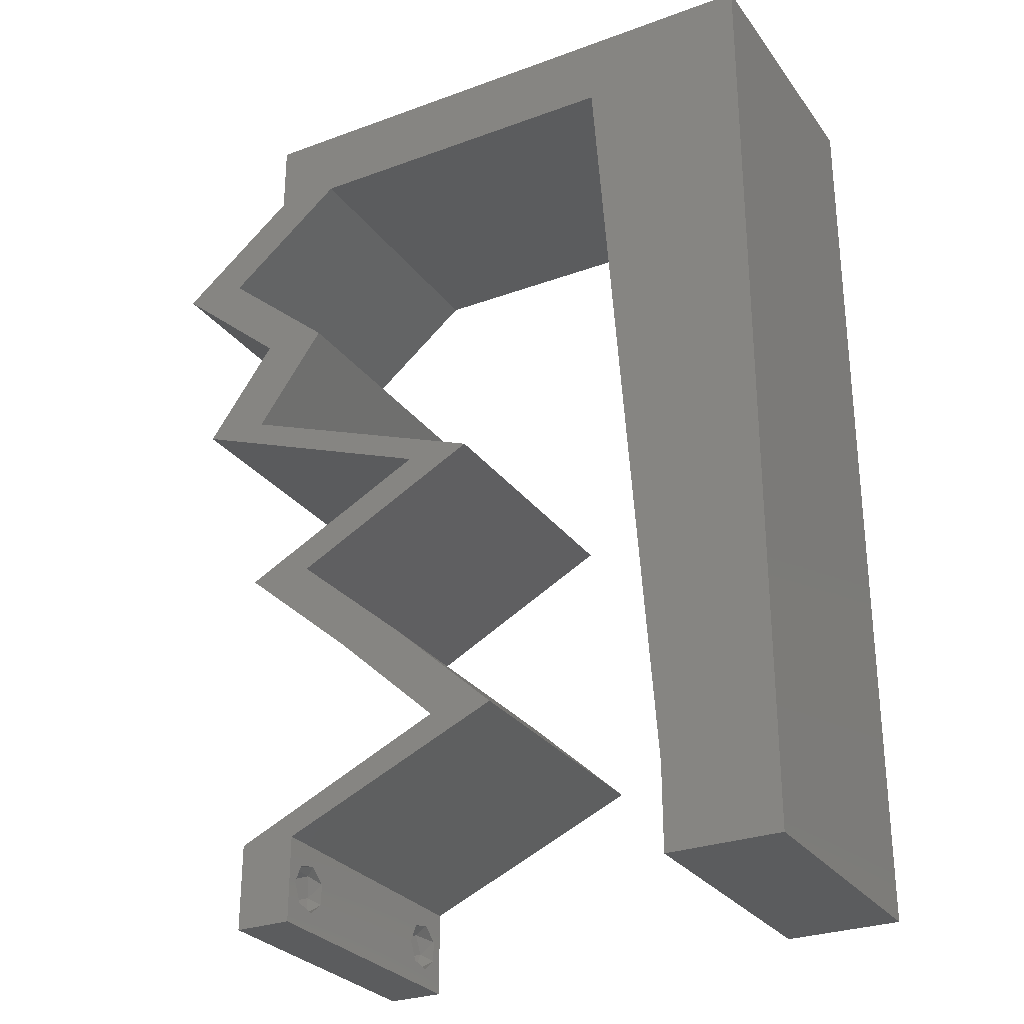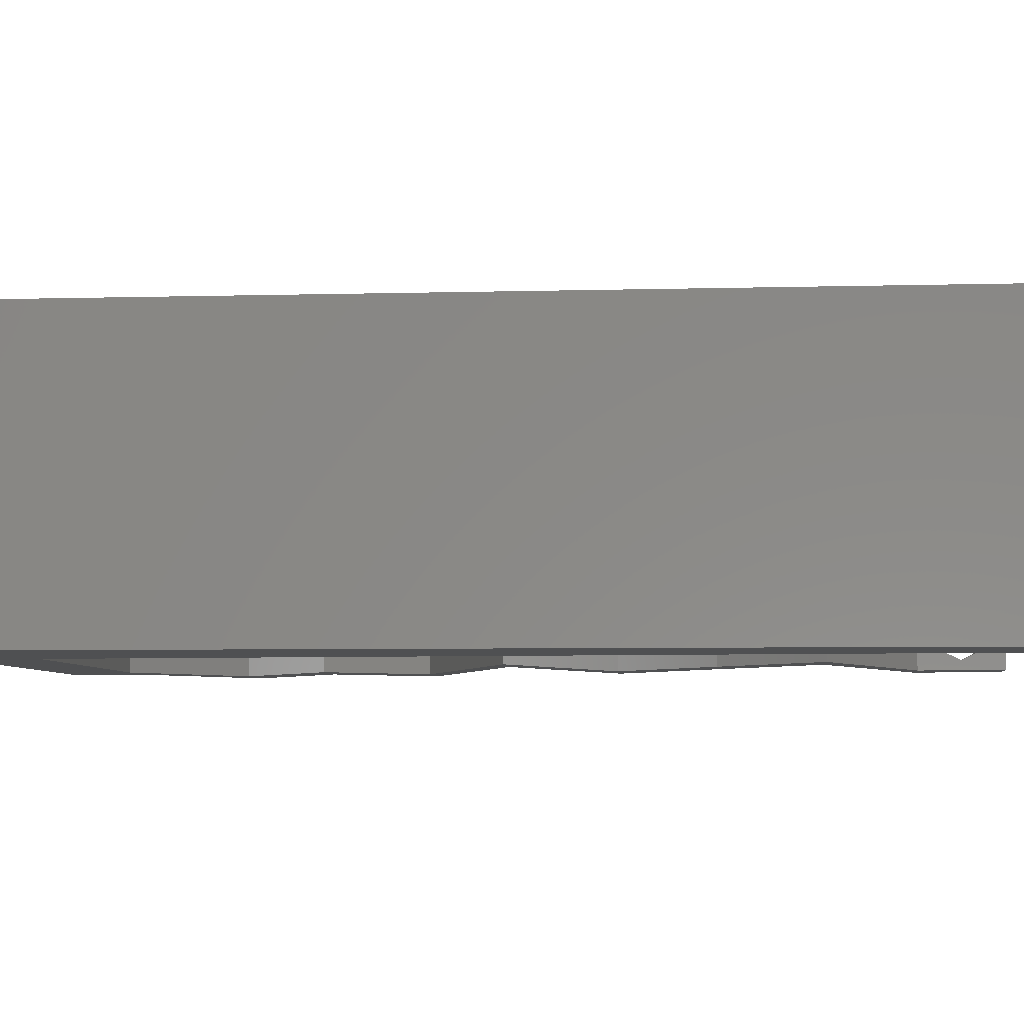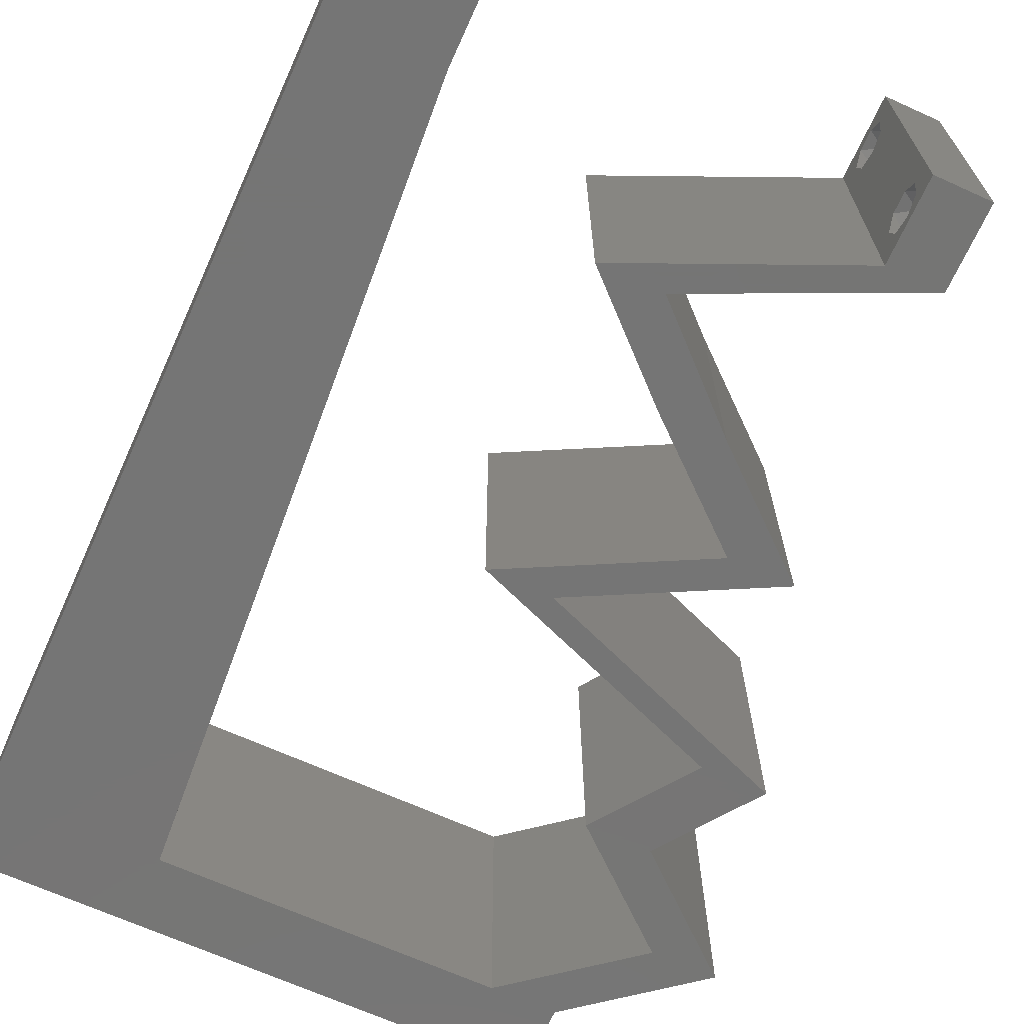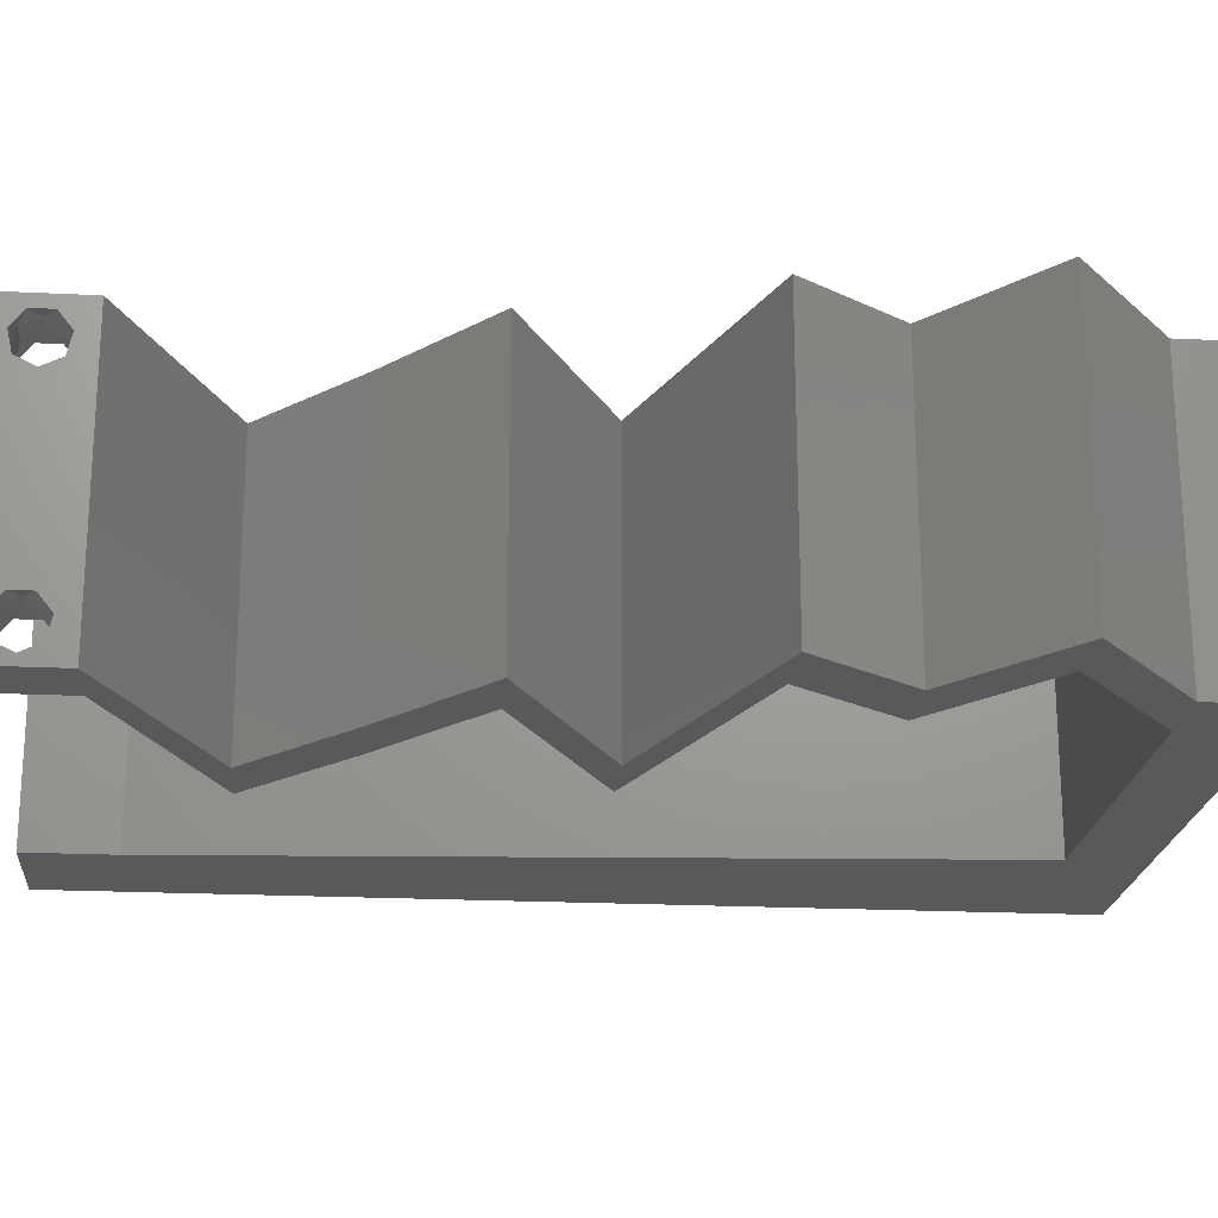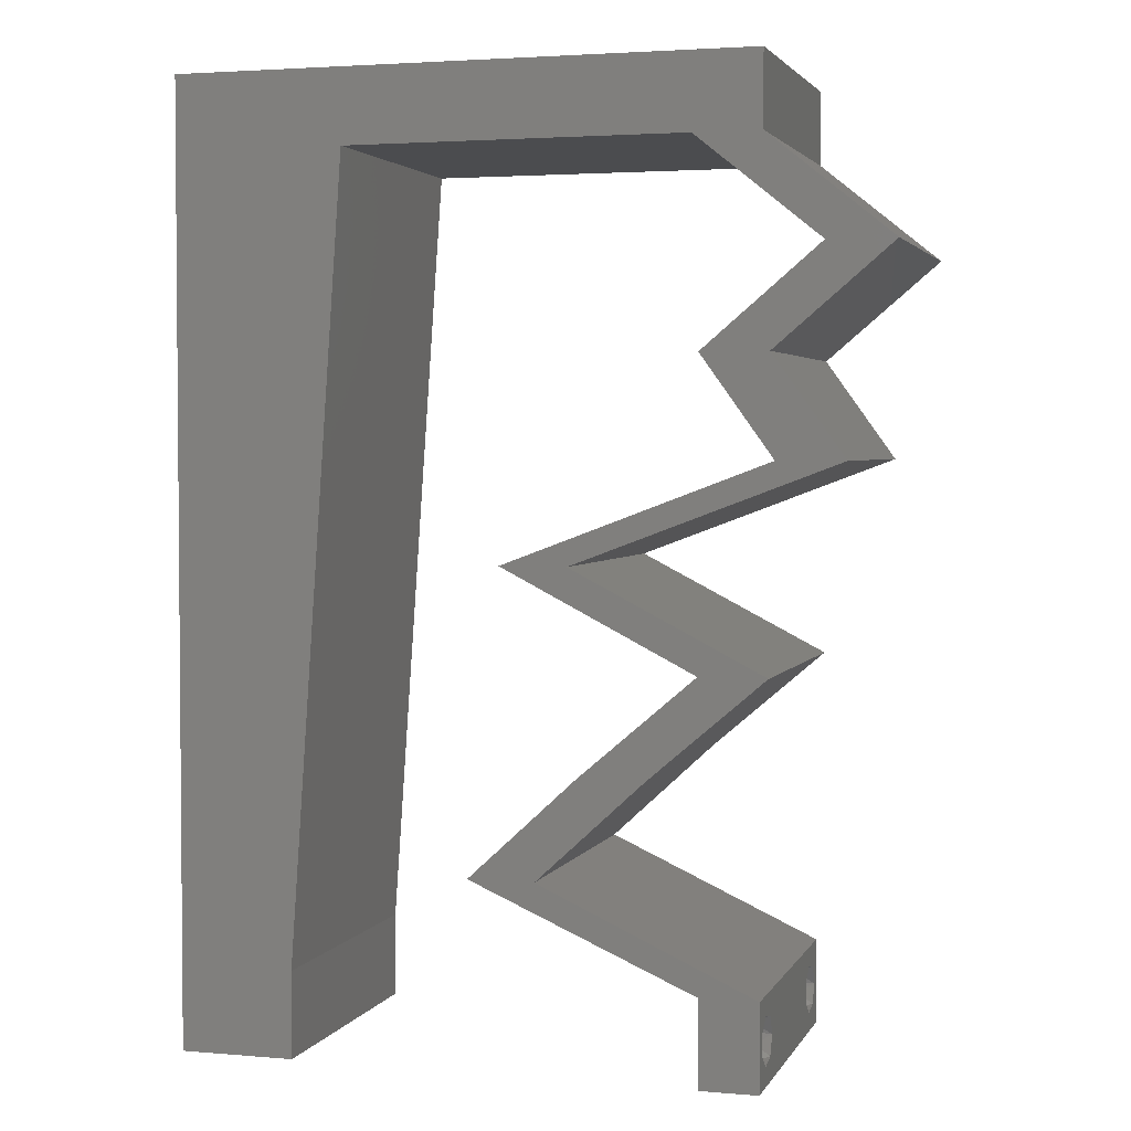
<metadata>
{"format":"stl","ext":"stl","renderer":"f3d","projection":"perspective","resolution":1024,"background":"white","views":[{"elev":-28.5,"azim":-151.1,"up":"+Y"},{"elev":-5.7,"azim":-85.3,"up":"+Z"},{"elev":-67.6,"azim":-24.4,"up":"+Z"},{"elev":-21.0,"azim":84.9,"up":"+Z"},{"elev":2.9,"azim":16.3,"up":"+Y"}]}
</metadata>
<code>
# stl→obj: 257 verts, 518 faces
v 0.04 -0.006 0.01
v 0.04 -0.002262 0.003932
v 0.04 0 0.01
v 0.04 -0.003 0.0159
v 0.04 -0.001671 0.00134
v 0.04 0 0
v 0.04 -0.001343 0.002778
v 0.04 -0.004657 0.002778
v 0.04 -0.006 0
v 0.04 -0.004329 0.00134
v 0.04 -0.003 0.0007
v 0.04 -0.006 0.02
v 0.04 -0.004657 0.01798
v 0.04 -0.003738 0.01913
v 0.04 -0.001343 0.01798
v 0.04 0 0.02
v 0.04 -0.002262 0.01913
v 0.04 -0.001671 0.01654
v 0.04 -0.004329 0.01654
v 0.04 -0.003738 0.003932
v 0.036 -0.006 0.01
v 0.036 0 0.01
v 0.036 -0.002262 0.003932
v 0.036 -0.003 0.0159
v 0.036 -0.001343 0.002778
v 0.036 0 0
v 0.036 -0.001671 0.00134
v 0.036 -0.004329 0.00134
v 0.036 -0.006 0
v 0.036 -0.004657 0.002778
v 0.036 -0.003 0.0007
v 0.036 0 0.02
v 0.036 -0.001343 0.01798
v 0.036 -0.002262 0.01913
v 0.036 -0.003738 0.01913
v 0.036 -0.004657 0.01798
v 0.036 -0.006 0.02
v 0.036 -0.004329 0.01654
v 0.036 -0.001671 0.01654
v 0.036 -0.003738 0.003932
v 0 -0.006 0.02
v 0.008 -0.006 0.02
v 0.004 -0.003 0.02
v 0.008 0 0.02
v 0 0 0.02
v 0 0.036 0.02
v 0 0.024 0.02
v 0.0103 0.03291 0.02
v 0.009534 0.02194 0.02
v 0.004192 0.005743 0.02
v 0 0.012 0.02
v 0.005001 0.01675 0.02
v 0 0.048 0.02
v 0.01107 0.04388 0.02
v 0.005 0.05532 0.02
v 0.0354 0.05485 0.02
v 0.04 0.05485 0.02
v 0.04 0.06 0.02
v 0.01 0.06 0.02
v 0 0.06 0.02
v 0.008767 0.01097 0.02
v 0.01183 0.05485 0.02
v 0.038 -0.003 0.02
v 0.04391 0.048 0.02
v 0.04851 0.048 0.02
v 0.04082 0.03428 0.02
v 0.03633 0.03085 0.02
v 0.04541 0.03428 0.02
v 0.02265 0.02743 0.02
v 0.02724 0.02743 0.02
v 0.03173 0.03085 0.02
v 0.02927 0.024 0.02
v 0.03386 0.024 0.02
v 0.02823 0.003428 0.02
v 0.02505 0.006857 0.02
v 0.02046 0.006857 0.02
v 0.03253 0.003428 0.02
v 0.03588 0.02057 0.02
v 0.03 0.06 0.02
v 0.04048 0.04114 0.02
v 0.03589 0.04114 0.02
v 0.03246 0.01371 0.02
v 0.04048 0.02057 0.02
v 0.02787 0.01371 0.02
v 0.02362 0.05485 0.02
v 0.02 0.06 0.02
v 0 -0.006 0.01
v 0 -0.003 0.015
v 0 0 0.01
v 0 -0.006 0
v 0 -0.003 0.005
v 0 0 0
v 0.004 -0.006 0.015
v 0.008 -0.006 0.01
v 0.004 -0.006 0.005
v 0.008 -0.006 0
v 0 0.009 0.0114
v 0 0.06 0
v 0 0.051 0.0086
v 0 0.06 0.01
v 0 0.048 0
v 0 0.0415 0.009767
v 0 0.03 0.01
v 0 0.036 0
v 0 0.0185 0.01023
v 0 0.024 0
v 0 0.012 0
v 0 0.005337 0.005128
v 0 0.05466 0.01487
v 0.004 -0.003 0
v 0.008 0 0
v 0.0103 0.03291 0
v 0.009534 0.02194 0
v 0.004192 0.005743 0
v 0.005001 0.01675 0
v 0.01107 0.04388 0
v 0.005 0.05532 0
v 0.0354 0.05485 0
v 0.04 0.06 0
v 0.04 0.05485 0
v 0.01 0.06 0
v 0.008767 0.01097 0
v 0.01183 0.05485 0
v 0.038 -0.003 0
v 0.04391 0.048 0
v 0.04851 0.048 0
v 0.04082 0.03428 0
v 0.04541 0.03428 0
v 0.03633 0.03085 0
v 0.03173 0.03085 0
v 0.02724 0.02743 0
v 0.02265 0.02743 0
v 0.02927 0.024 0
v 0.03386 0.024 0
v 0.02823 0.003428 0
v 0.02046 0.006857 0
v 0.02505 0.006857 0
v 0.03253 0.003428 0
v 0.03588 0.02057 0
v 0.03 0.06 0
v 0.04048 0.04114 0
v 0.03589 0.04114 0
v 0.04048 0.02057 0
v 0.03246 0.01371 0
v 0.02787 0.01371 0
v 0.02362 0.05485 0
v 0.02 0.06 0
v 0.008 0 0.01
v 0.008 -0.003 0.015
v 0.008 -0.003 0.005
v 0.015 0.06 0.01134
v 0.025 0.06 0.008977
v 0.006575 0.06 0.007337
v 0.03344 0.06 0.01273
v 0.04 0.06 0.01
v 0.03407 0.06 0.005945
v 0.005798 0.06 0.01422
v 0.04 0.05485 0.01
v 0.04 0.05743 0.005
v 0.04 0.05743 0.015
v 0.04425 0.05142 0.005494
v 0.04425 0.05142 0.01448
v 0.04851 0.048 0.01
v 0.04449 0.04457 0.005494
v 0.04449 0.04457 0.01448
v 0.04048 0.04114 0.01
v 0.04295 0.03771 0.015
v 0.04541 0.03428 0.01
v 0.04295 0.03771 0.005
v 0.03426 0.03008 0.007572
v 0.02724 0.02743 0.01
v 0.03883 0.0318 0.01297
v 0.04048 0.03242 0.005401
v 0.03265 0.02947 0.01416
v 0.03373 0.02407 0.007449
v 0.04048 0.02057 0.01
v 0.03129 0.02533 0.01459
v 0.03585 0.02297 0.01467
v 0.03647 0.01714 0.005494
v 0.03647 0.01714 0.01448
v 0.03246 0.01371 0.01
v 0.02876 0.01028 0.005
v 0.02876 0.01028 0.015
v 0.02505 0.006857 0.01
v 0.032 0.00367 0.007905
v 0.03483 0.002369 0.01427
v 0.02987 0.004646 0.01435
v 0.02741 0.003789 0.007848
v 0.02046 0.006857 0.01
v 0.03042 0.002461 0.01391
v 0.02538 0.004684 0.01431
v 0.02416 0.01028 0.005
v 0.02416 0.01028 0.015
v 0.02787 0.01371 0.01
v 0.03188 0.01714 0.005494
v 0.03188 0.01714 0.01448
v 0.03588 0.02057 0.01
v 0.0294 0.02393 0.007449
v 0.02265 0.02743 0.01
v 0.03184 0.02267 0.01459
v 0.02728 0.02503 0.01467
v 0.0338 0.03163 0.007572
v 0.04082 0.03428 0.01
v 0.02924 0.02991 0.01297
v 0.02758 0.02929 0.005401
v 0.03541 0.03224 0.01416
v 0.03835 0.03771 0.015
v 0.03589 0.04114 0.01
v 0.03835 0.03771 0.005
v 0.0399 0.04457 0.005494
v 0.0399 0.04457 0.01448
v 0.04391 0.048 0.01
v 0.03966 0.05142 0.005494
v 0.03966 0.05142 0.01448
v 0.0354 0.05485 0.01
v 0.02109 0.05485 0.01104
v 0.01183 0.05485 0.01
v 0.02822 0.05485 0.007173
v 0.0287 0.05485 0.01366
v 0.009069 0.01529 0.01037
v 0.009917 0.02743 0.01012
v 0.01077 0.03956 0.01037
v 0.00853 0.007583 0.007721
v 0.0113 0.04727 0.007721
v 0.008429 0.00614 0.0143
v 0.0114 0.04871 0.0143
v 0.0375 -0.003738 0.01607
v 0.0385 -0.002262 0.01607
v 0.03888 -0.003738 0.01607
v 0.03712 -0.002262 0.01607
v 0.03727 -0.004329 0.01866
v 0.03873 -0.003 0.0193
v 0.03875 -0.004329 0.01866
v 0.03727 -0.001671 0.01866
v 0.03875 -0.001671 0.01866
v 0.03725 -0.003 0.0193
v 0.03873 -0.004657 0.01722
v 0.03725 -0.004657 0.01722
v 0.03798 -0.00134 0.01723
v 0.03687 -0.001344 0.01722
v 0.03914 -0.001343 0.01722
v 0.0385 -0.002262 0.0008684
v 0.03873 -0.003738 0.0008684
v 0.03726 -0.003758 0.0008785
v 0.03712 -0.002262 0.0008684
v 0.03727 -0.004657 0.002022
v 0.03875 -0.004657 0.002022
v 0.03725 -0.003 0.0041
v 0.03873 -0.003 0.0041
v 0.03802 -0.004336 0.003451
v 0.03802 -0.001678 0.003468
v 0.03727 -0.001343 0.002022
v 0.03875 -0.001343 0.002022
v 0.03915 -0.001671 0.00346
v 0.03687 -0.004326 0.003464
v 0.03916 -0.004329 0.00346
v 0.03686 -0.001668 0.003456
f 1 2 3
f 3 4 1
f 5 6 7
f 8 9 10
f 10 9 11
f 11 6 5
f 12 13 14
f 15 16 17
f 12 17 16
f 14 17 12
f 9 6 11
f 7 6 3
f 3 16 18
f 18 16 15
f 1 19 12
f 19 13 12
f 1 9 8
f 18 4 3
f 4 19 1
f 3 2 7
f 20 1 8
f 20 2 1
f 21 22 23
f 24 22 21
f 25 26 27
f 28 29 30
f 31 29 28
f 27 26 31
f 32 33 34
f 35 36 37
f 34 37 32
f 37 36 38
f 35 37 34
f 32 39 33
f 26 29 31
f 25 22 26
f 37 38 21
f 22 39 32
f 29 21 30
f 21 38 24
f 24 39 22
f 30 21 40
f 40 21 23
f 23 22 25
f 41 42 43
f 44 45 43
f 46 47 48
f 48 47 49
f 45 44 50
f 47 51 52
f 53 46 54
f 54 46 48
f 53 54 55
f 56 57 58
f 59 60 55
f 61 49 52
f 60 53 55
f 62 59 55
f 61 51 50
f 37 12 63
f 49 47 52
f 16 32 63
f 45 41 43
f 42 44 43
f 51 61 52
f 51 45 50
f 57 64 65
f 56 64 57
f 66 67 68
f 69 70 71
f 71 70 67
f 72 73 70
f 74 75 76
f 74 77 75
f 12 16 63
f 16 77 32
f 32 37 63
f 77 74 32
f 78 73 72
f 67 66 71
f 44 61 50
f 79 56 58
f 65 64 80
f 80 66 68
f 81 66 80
f 64 81 80
f 70 69 72
f 78 82 83
f 73 78 83
f 75 82 84
f 82 78 84
f 76 75 84
f 56 79 85
f 62 86 59
f 86 62 85
f 54 62 55
f 79 86 85
f 87 88 89
f 45 88 41
f 90 91 92
f 89 91 87
f 41 88 87
f 89 88 45
f 87 91 90
f 92 91 89
f 42 93 94
f 87 93 41
f 90 95 87
f 94 95 96
f 41 93 42
f 94 93 87
f 96 95 90
f 87 95 94
f 45 97 89
f 98 99 100
f 101 99 98
f 51 97 45
f 102 103 46
f 104 103 102
f 104 102 101
f 105 103 106
f 46 103 47
f 106 103 104
f 47 105 51
f 53 102 46
f 107 105 106
f 47 103 105
f 92 108 107
f 60 109 53
f 53 99 102
f 107 97 105
f 107 108 97
f 53 109 99
f 105 97 51
f 102 99 101
f 100 109 60
f 89 108 92
f 97 108 89
f 99 109 100
f 90 110 96
f 111 110 92
f 104 112 106
f 112 113 106
f 92 114 111
f 106 115 107
f 101 116 104
f 116 112 104
f 101 117 116
f 118 119 120
f 121 117 98
f 122 115 113
f 98 117 101
f 123 117 121
f 122 114 107
f 29 124 9
f 113 115 106
f 6 124 26
f 92 110 90
f 96 110 111
f 107 115 122
f 107 114 92
f 125 120 126
f 118 120 125
f 127 128 129
f 130 131 132
f 130 129 131
f 133 131 134
f 135 136 137
f 135 137 138
f 9 124 6
f 6 26 138
f 26 124 29
f 138 26 135
f 133 134 139
f 129 130 127
f 111 114 122
f 140 119 118
f 126 141 125
f 141 128 127
f 142 141 127
f 125 141 142
f 132 131 133
f 143 144 139
f 134 143 139
f 137 145 144
f 144 145 139
f 136 145 137
f 118 146 140
f 123 121 147
f 147 146 123
f 116 117 123
f 140 146 147
f 148 149 94
f 42 149 44
f 111 150 96
f 94 150 148
f 44 149 148
f 94 149 42
f 96 150 94
f 148 150 111
f 121 151 147
f 79 152 86
f 151 152 147
f 86 152 151
f 121 153 151
f 79 154 152
f 147 152 140
f 86 151 59
f 98 153 121
f 100 153 98
f 58 154 79
f 155 154 58
f 152 156 140
f 151 157 59
f 154 156 152
f 153 157 151
f 140 156 119
f 119 156 155
f 60 157 100
f 59 157 60
f 100 157 153
f 155 156 154
f 158 159 155
f 155 160 158
f 57 160 58
f 119 159 120
f 58 160 155
f 158 160 57
f 155 159 119
f 120 159 158
f 120 161 126
f 65 162 57
f 57 162 158
f 163 162 65
f 162 161 158
f 163 161 162
f 158 161 120
f 126 161 163
f 126 164 141
f 80 165 65
f 65 165 163
f 166 165 80
f 166 164 165
f 165 164 163
f 163 164 126
f 141 164 166
f 80 167 166
f 168 167 68
f 166 169 141
f 128 169 168
f 168 169 166
f 68 167 80
f 166 167 168
f 141 169 128
f 129 170 131
f 131 170 171
f 68 172 168
f 67 172 68
f 168 173 128
f 171 174 70
f 128 173 129
f 70 174 67
f 172 173 168
f 171 170 174
f 170 173 172
f 129 173 170
f 170 172 174
f 174 172 67
f 131 175 134
f 134 175 143
f 171 175 131
f 143 175 176
f 70 177 171
f 176 178 83
f 83 178 73
f 73 177 70
f 175 177 178
f 178 177 73
f 171 177 175
f 176 175 178
f 143 179 144
f 82 180 83
f 83 180 176
f 181 180 82
f 180 179 176
f 181 179 180
f 176 179 143
f 144 179 181
f 144 182 137
f 75 183 82
f 82 183 181
f 184 183 75
f 183 182 181
f 184 182 183
f 181 182 144
f 137 182 184
f 138 185 6
f 6 185 3
f 137 185 138
f 184 185 137
f 3 186 16
f 75 187 184
f 16 186 77
f 77 187 75
f 185 186 3
f 187 185 184
f 187 186 185
f 77 186 187
f 1 12 37
f 21 1 37
f 29 9 1
f 29 1 21
f 22 188 26
f 135 188 136
f 136 188 189
f 32 190 22
f 189 191 76
f 74 190 32
f 22 190 188
f 76 191 74
f 189 188 191
f 188 190 191
f 191 190 74
f 26 188 135
f 136 192 145
f 84 193 76
f 76 193 189
f 194 193 84
f 193 192 189
f 194 192 193
f 189 192 136
f 145 192 194
f 145 195 139
f 78 196 84
f 84 196 194
f 197 196 78
f 196 195 194
f 197 195 196
f 194 195 145
f 139 195 197
f 139 198 133
f 133 198 132
f 197 198 139
f 132 198 199
f 78 200 197
f 199 201 69
f 69 201 72
f 72 200 78
f 198 200 201
f 201 200 72
f 197 200 198
f 199 198 201
f 130 202 127
f 127 202 203
f 69 204 199
f 71 204 69
f 199 205 132
f 203 206 66
f 132 205 130
f 66 206 71
f 204 205 199
f 203 202 206
f 202 205 204
f 130 205 202
f 202 204 206
f 206 204 71
f 66 207 203
f 208 207 81
f 203 209 127
f 142 209 208
f 81 207 66
f 203 207 208
f 127 209 142
f 208 209 203
f 142 210 125
f 64 211 81
f 81 211 208
f 212 211 64
f 212 210 211
f 211 210 208
f 208 210 142
f 125 210 212
f 125 213 118
f 56 214 64
f 64 214 212
f 215 214 56
f 214 213 212
f 215 213 214
f 212 213 125
f 118 213 215
f 146 216 123
f 217 216 62
f 62 216 85
f 118 218 146
f 85 219 56
f 215 218 118
f 146 218 216
f 56 219 215
f 85 216 219
f 216 218 219
f 219 218 215
f 123 216 217
f 113 220 122
f 49 221 48
f 116 222 112
f 113 221 220
f 220 221 49
f 48 221 222
f 222 221 112
f 111 223 148
f 217 224 123
f 122 223 111
f 123 224 116
f 112 221 113
f 61 220 49
f 48 222 54
f 61 225 220
f 222 226 54
f 220 225 223
f 224 226 222
f 220 223 122
f 116 224 222
f 44 225 61
f 54 226 62
f 148 225 44
f 62 226 217
f 223 225 148
f 217 226 224
f 4 24 227
f 24 4 228
f 4 227 229
f 24 228 230
f 231 232 233
f 232 234 235
f 234 232 236
f 232 231 236
f 237 231 233
f 231 237 238
f 237 227 238
f 230 239 240
f 228 239 230
f 227 237 229
f 17 14 232
f 34 33 234
f 36 35 231
f 17 232 235
f 232 14 233
f 34 234 236
f 231 35 236
f 15 17 235
f 14 13 233
f 35 34 236
f 36 231 238
f 227 38 238
f 38 36 238
f 13 19 237
f 235 234 239
f 13 237 233
f 228 18 241
f 239 228 241
f 234 33 240
f 15 235 241
f 237 19 229
f 4 18 228
f 24 38 227
f 239 234 240
f 19 4 229
f 39 24 230
f 235 239 241
f 39 230 240
f 33 39 240
f 18 15 241
f 31 11 242
f 11 31 243
f 243 31 244
f 31 242 245
f 243 246 247
f 248 249 250
f 251 252 253
f 246 243 244
f 251 253 254
f 252 242 253
f 248 250 255
f 250 249 256
f 252 251 257
f 242 252 245
f 249 248 251
f 247 246 250
f 2 20 249
f 25 27 252
f 28 30 246
f 8 10 247
f 40 23 248
f 5 7 253
f 242 5 253
f 10 11 243
f 10 243 247
f 249 251 254
f 247 250 256
f 250 246 255
f 28 246 244
f 246 30 255
f 251 248 257
f 2 249 254
f 249 20 256
f 25 252 257
f 248 23 257
f 252 27 245
f 253 7 254
f 8 247 256
f 40 248 255
f 11 5 242
f 27 31 245
f 30 40 255
f 23 25 257
f 7 2 254
f 20 8 256
f 31 28 244

</code>
